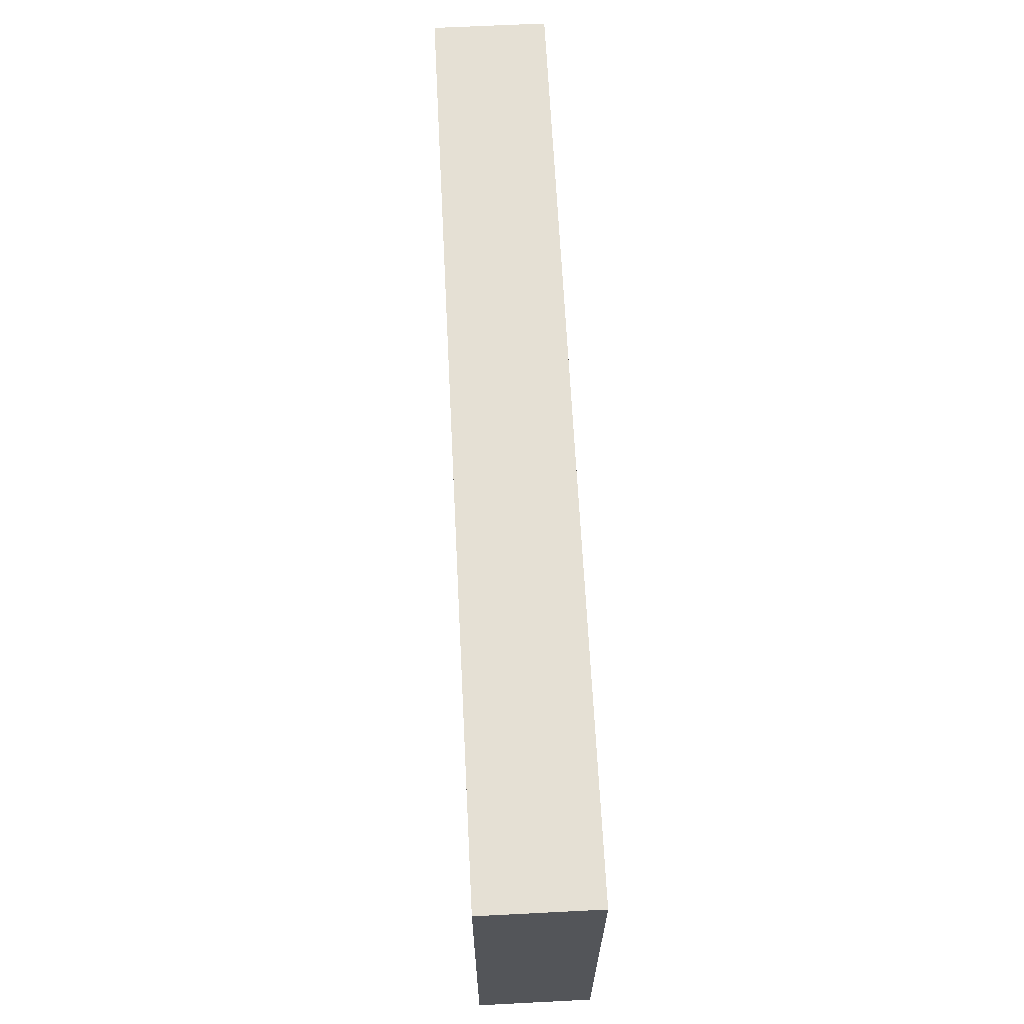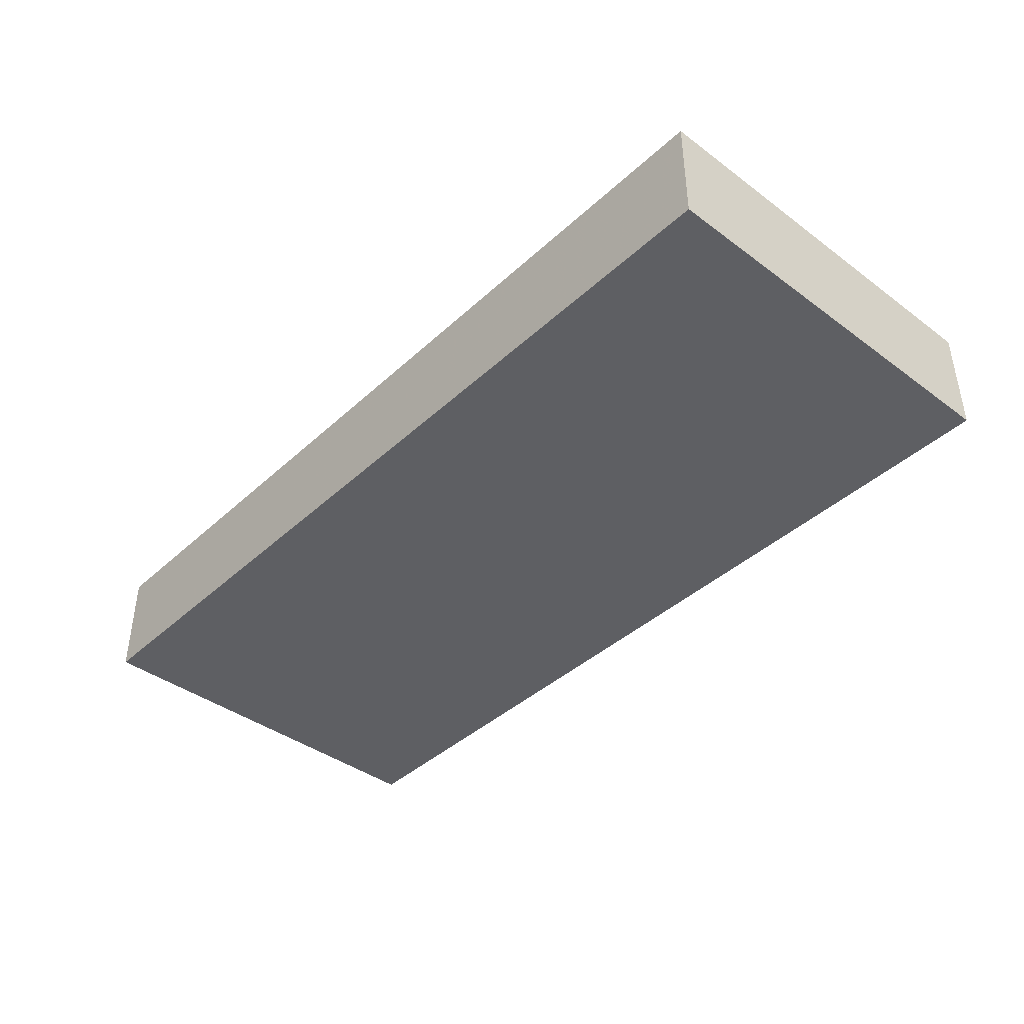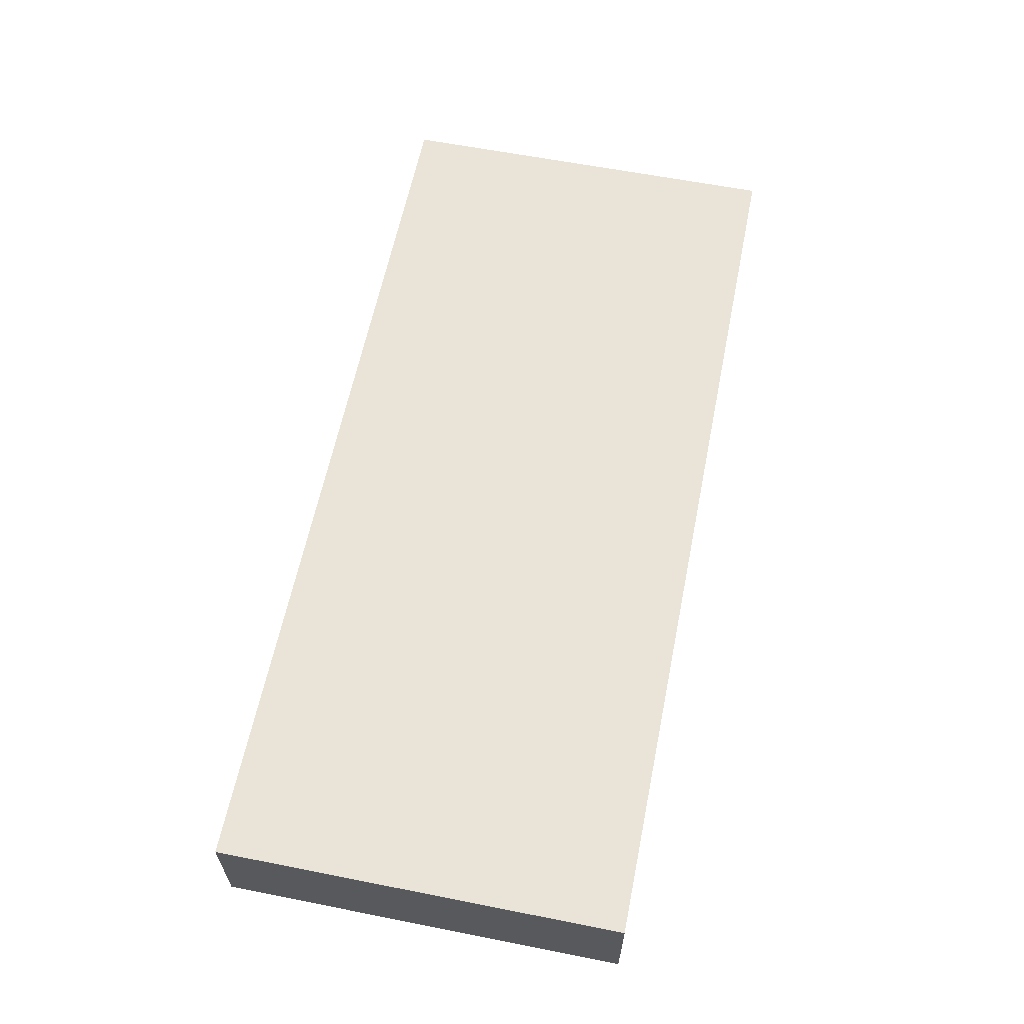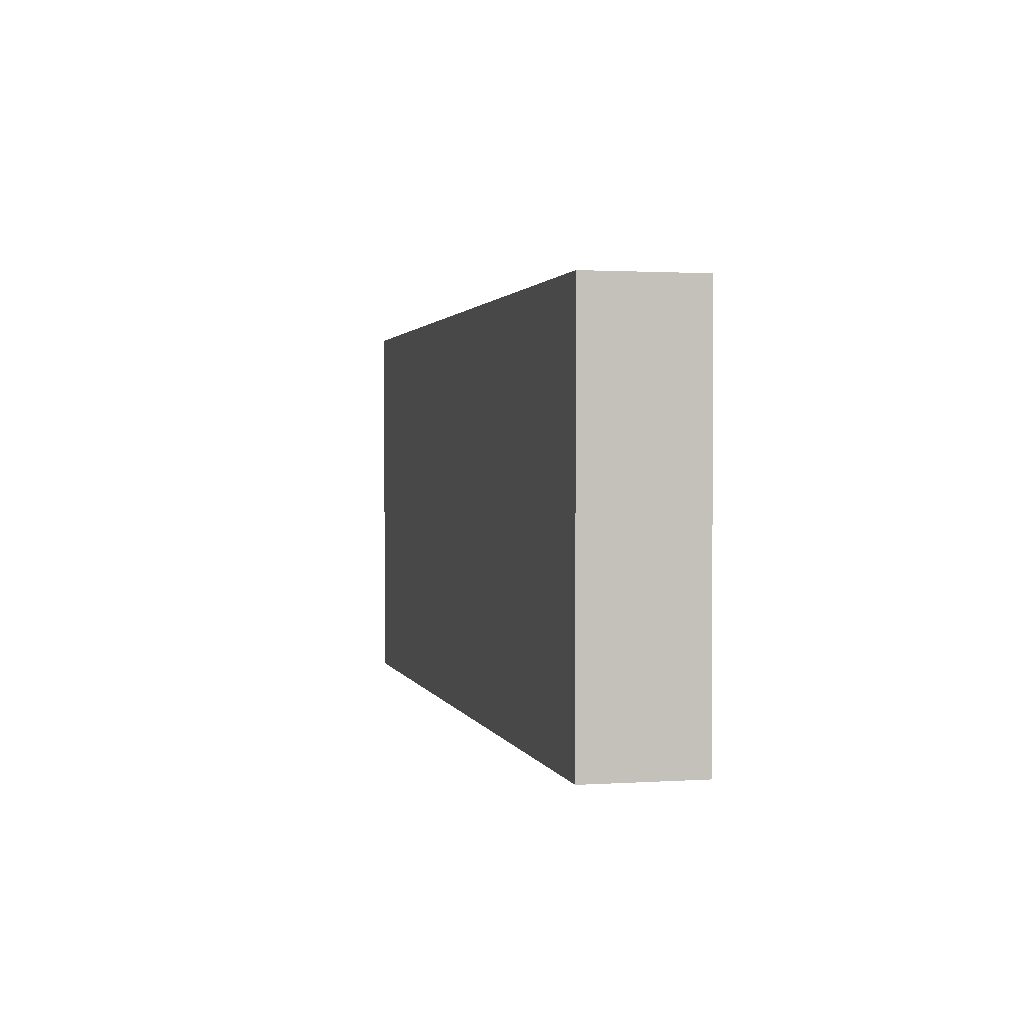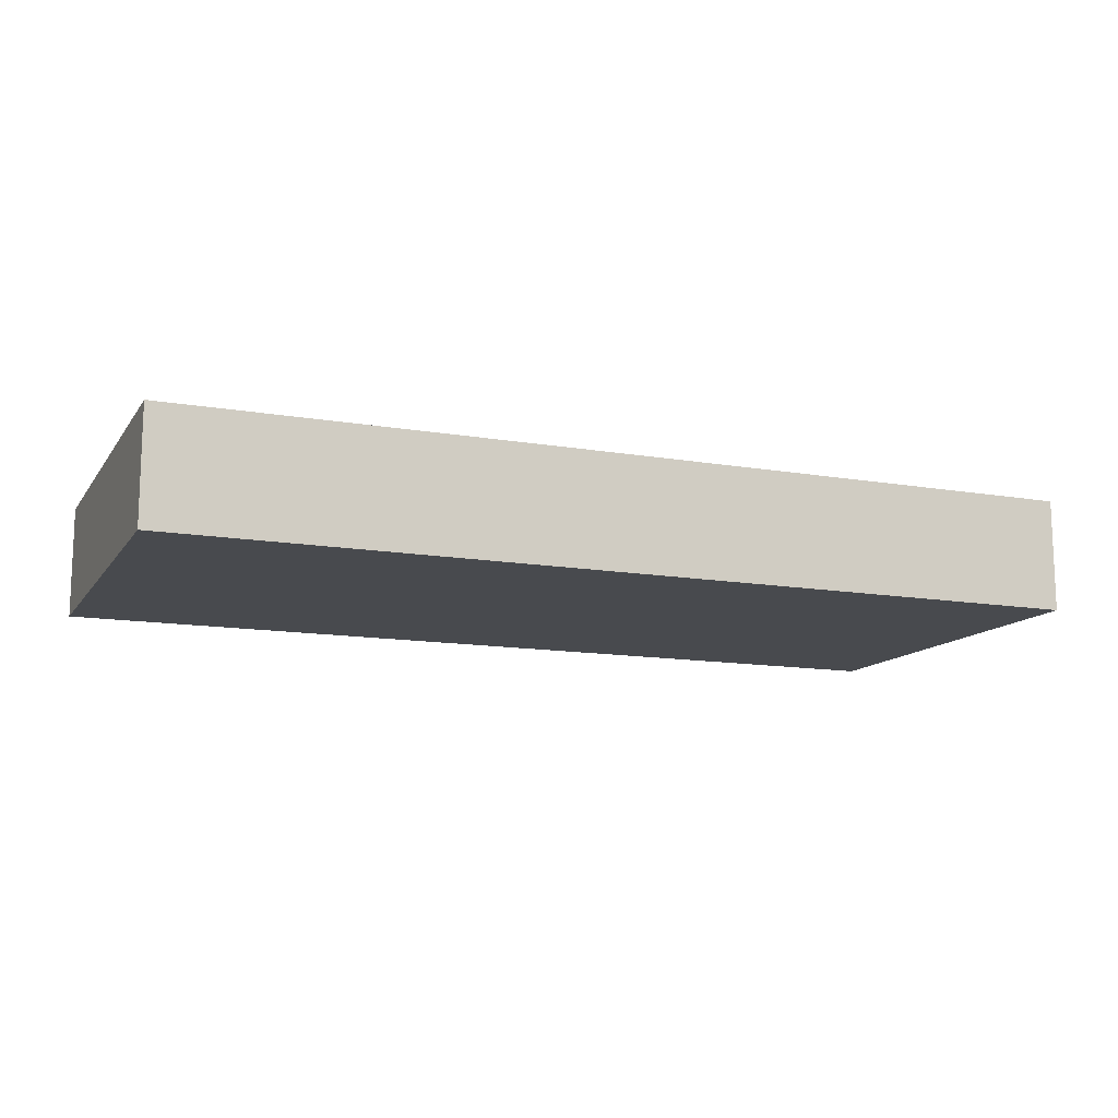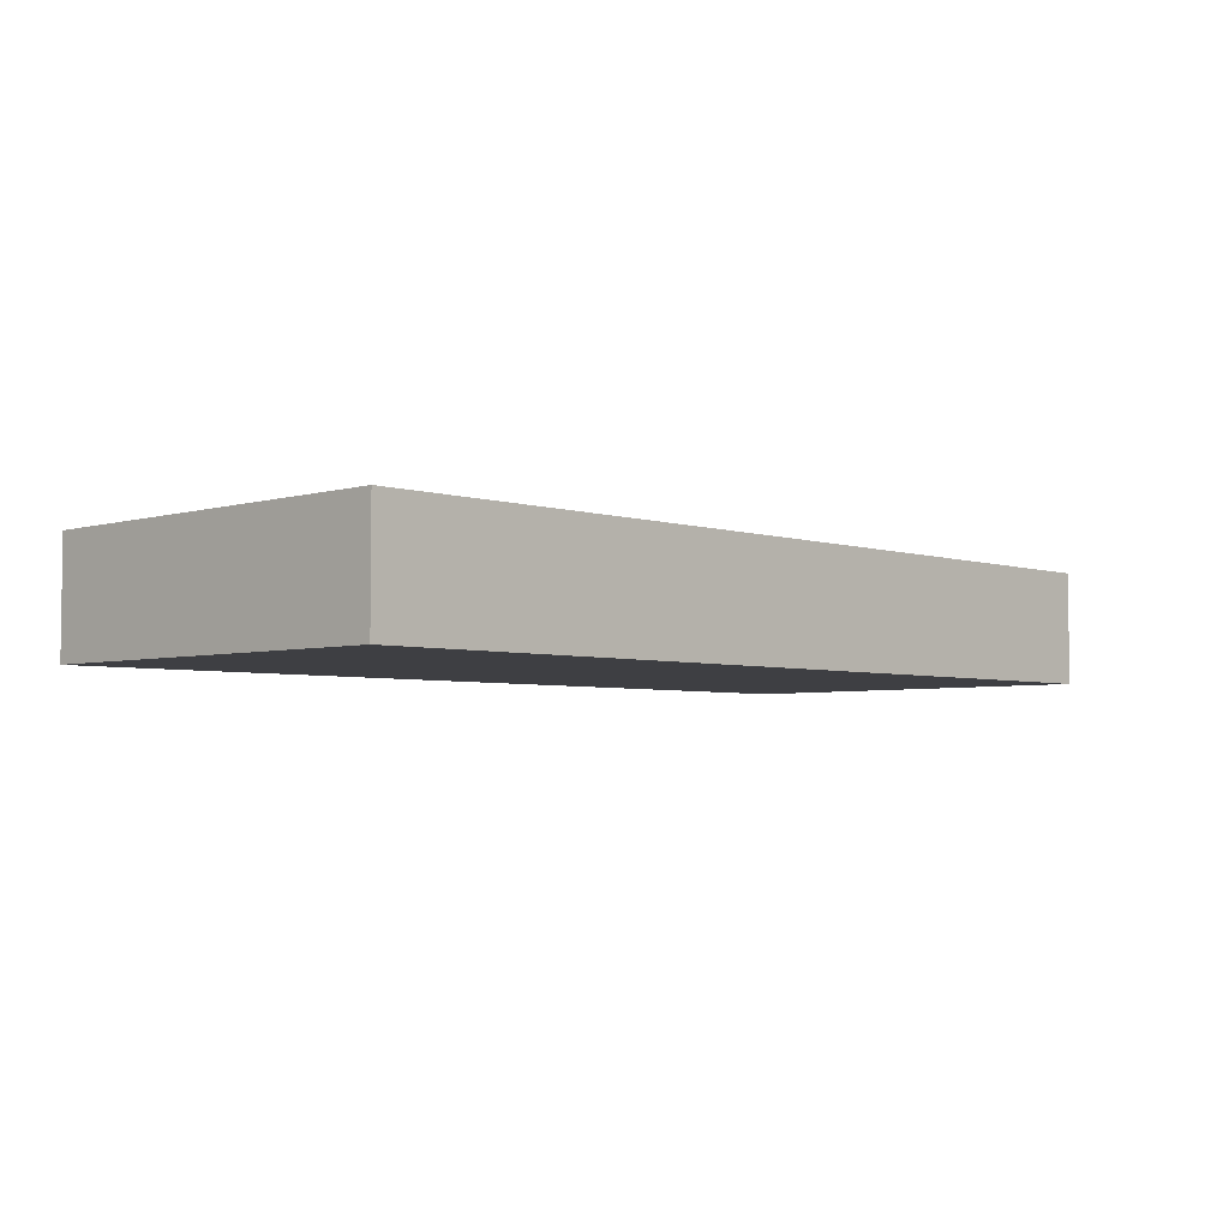
<metadata>
{"format":"obj","ext":"obj","renderer":"f3d","projection":"perspective","resolution":1024,"background":"white","views":[{"elev":65.3,"azim":-92.9,"up":"+Y"},{"elev":-40.9,"azim":48.0,"up":"+Z"},{"elev":60.9,"azim":101.4,"up":"+Z"},{"elev":1.6,"azim":76.8,"up":"+Y"},{"elev":-12.8,"azim":-21.9,"up":"+Z"},{"elev":-4.3,"azim":-46.2,"up":"+Z"}]}
</metadata>
<code>
v 0.2911 0.1658 0.0977
v 0.2862 0.1658 0.1088
v 0.3333 0.1657 0.1366
v 0.3333 0.1657 0.0977
v 0.01768 0.1658 0.0977
v 0.2795 0.1658 0.1159
v 0.3333 0.0269 0.1366
v 0.2793 0.1658 0.116
v 0.2656 0.1658 0.1231
v 0.2586 0.1658 0.1255
v 0.1501 0.1658 0.1366
v 0.3333 0.0269 0.0977
v 0.01768 0.0269 0.0977
v 0.01768 0.1658 0.1366
v 0.01768 0.0269 0.1366
f 1 2 3
f 1 3 4
f 1 4 12
f 1 12 13
f 1 13 5
f 1 5 14
f 1 14 11
f 1 11 10
f 1 10 9
f 1 9 8
f 1 8 6
f 1 6 2
f 2 6 3
f 3 7 12
f 3 12 4
f 3 6 8
f 3 8 9
f 3 9 10
f 3 10 11
f 3 11 14
f 3 14 15
f 3 15 7
f 5 13 15
f 5 15 14
f 7 15 13
f 7 13 12

</code>
